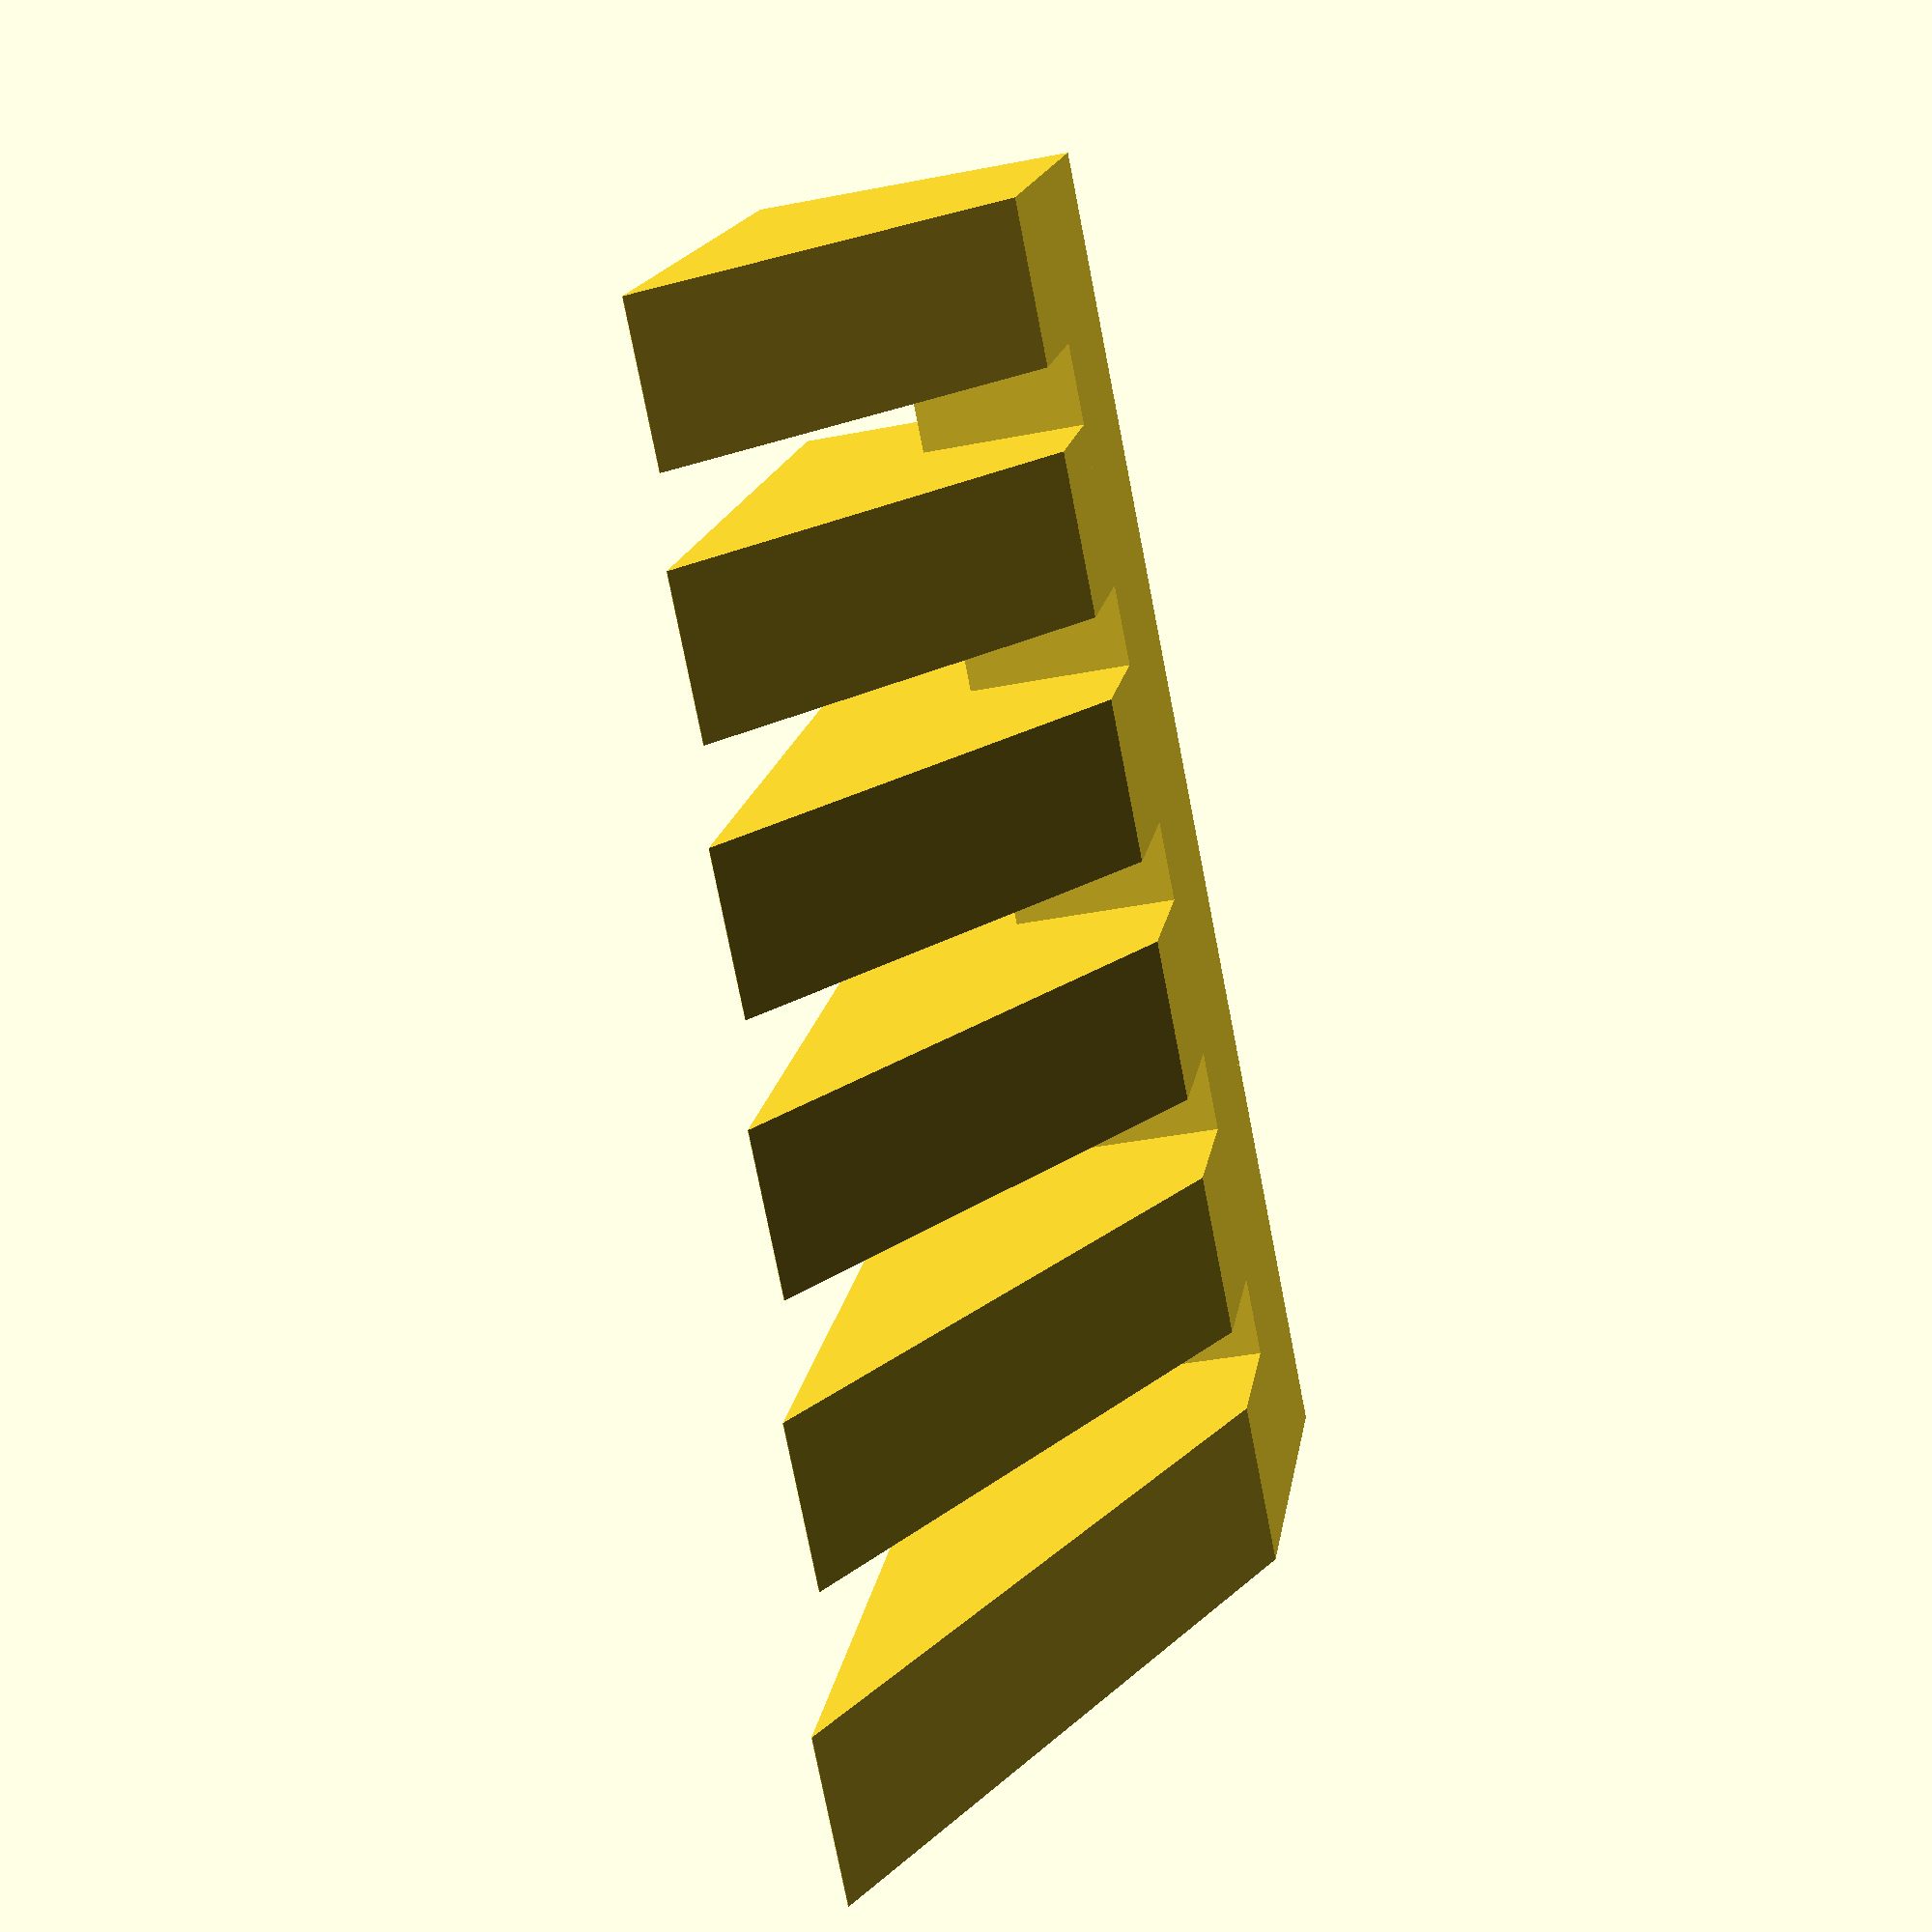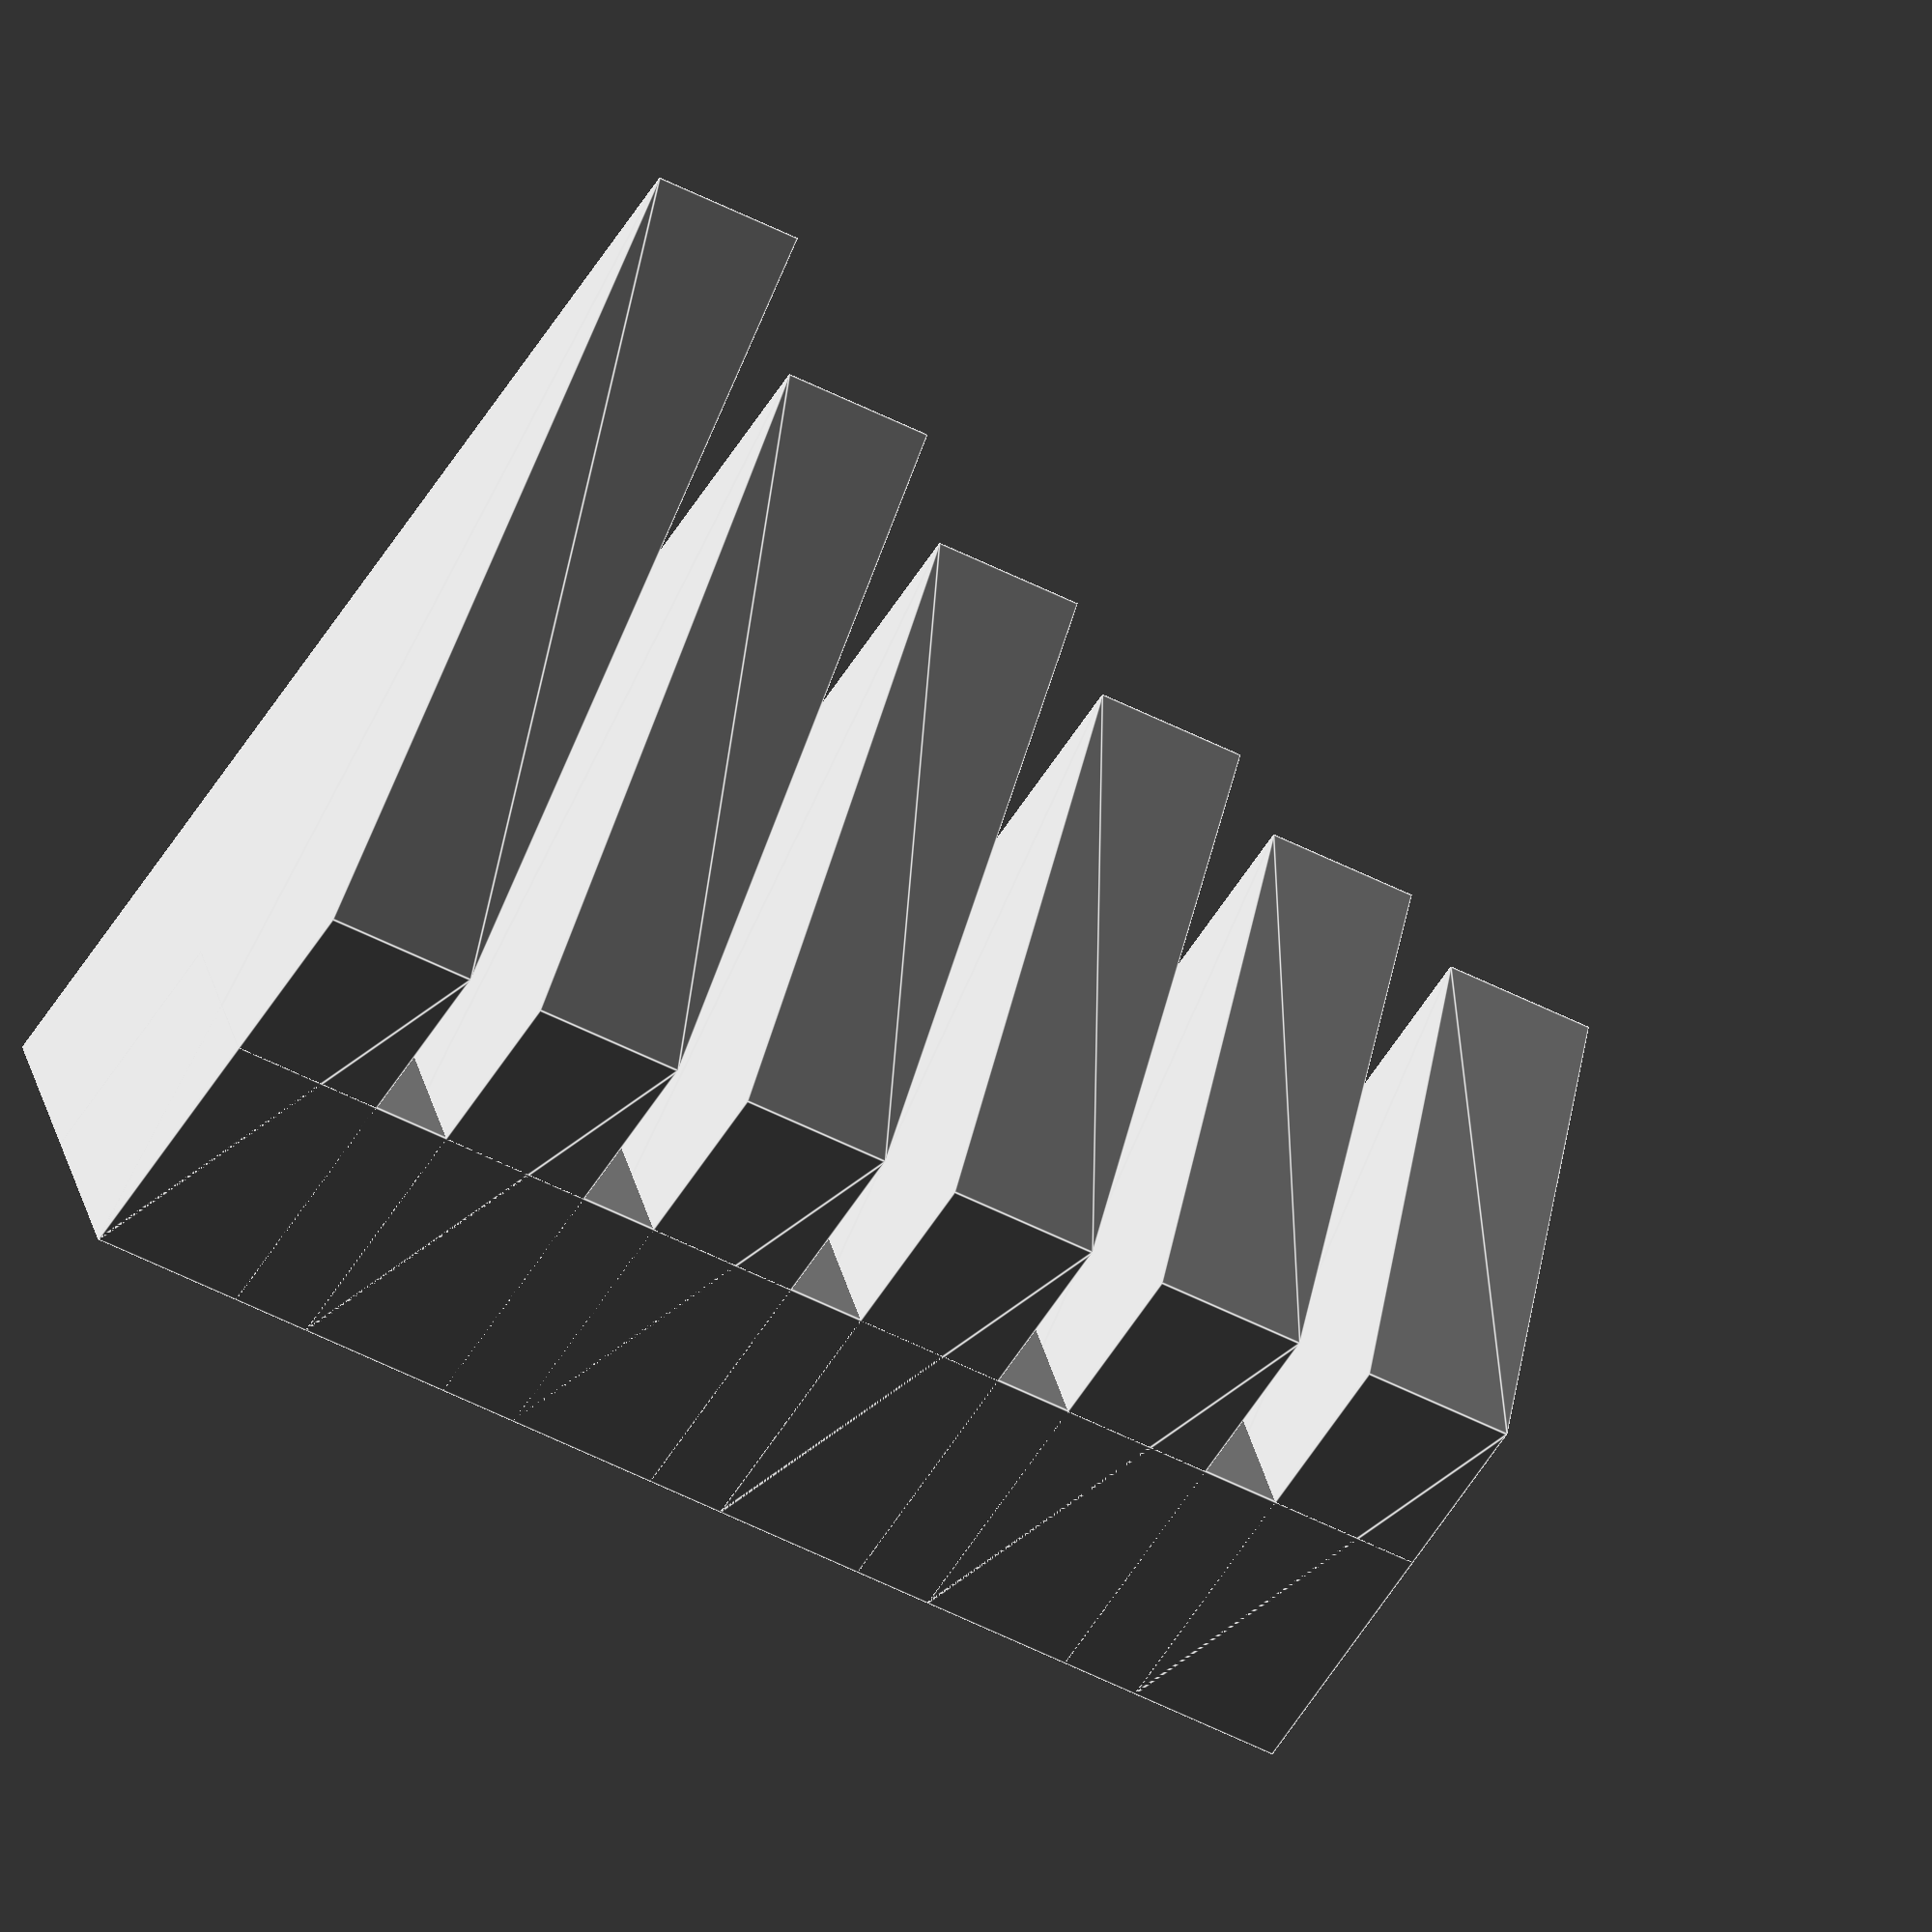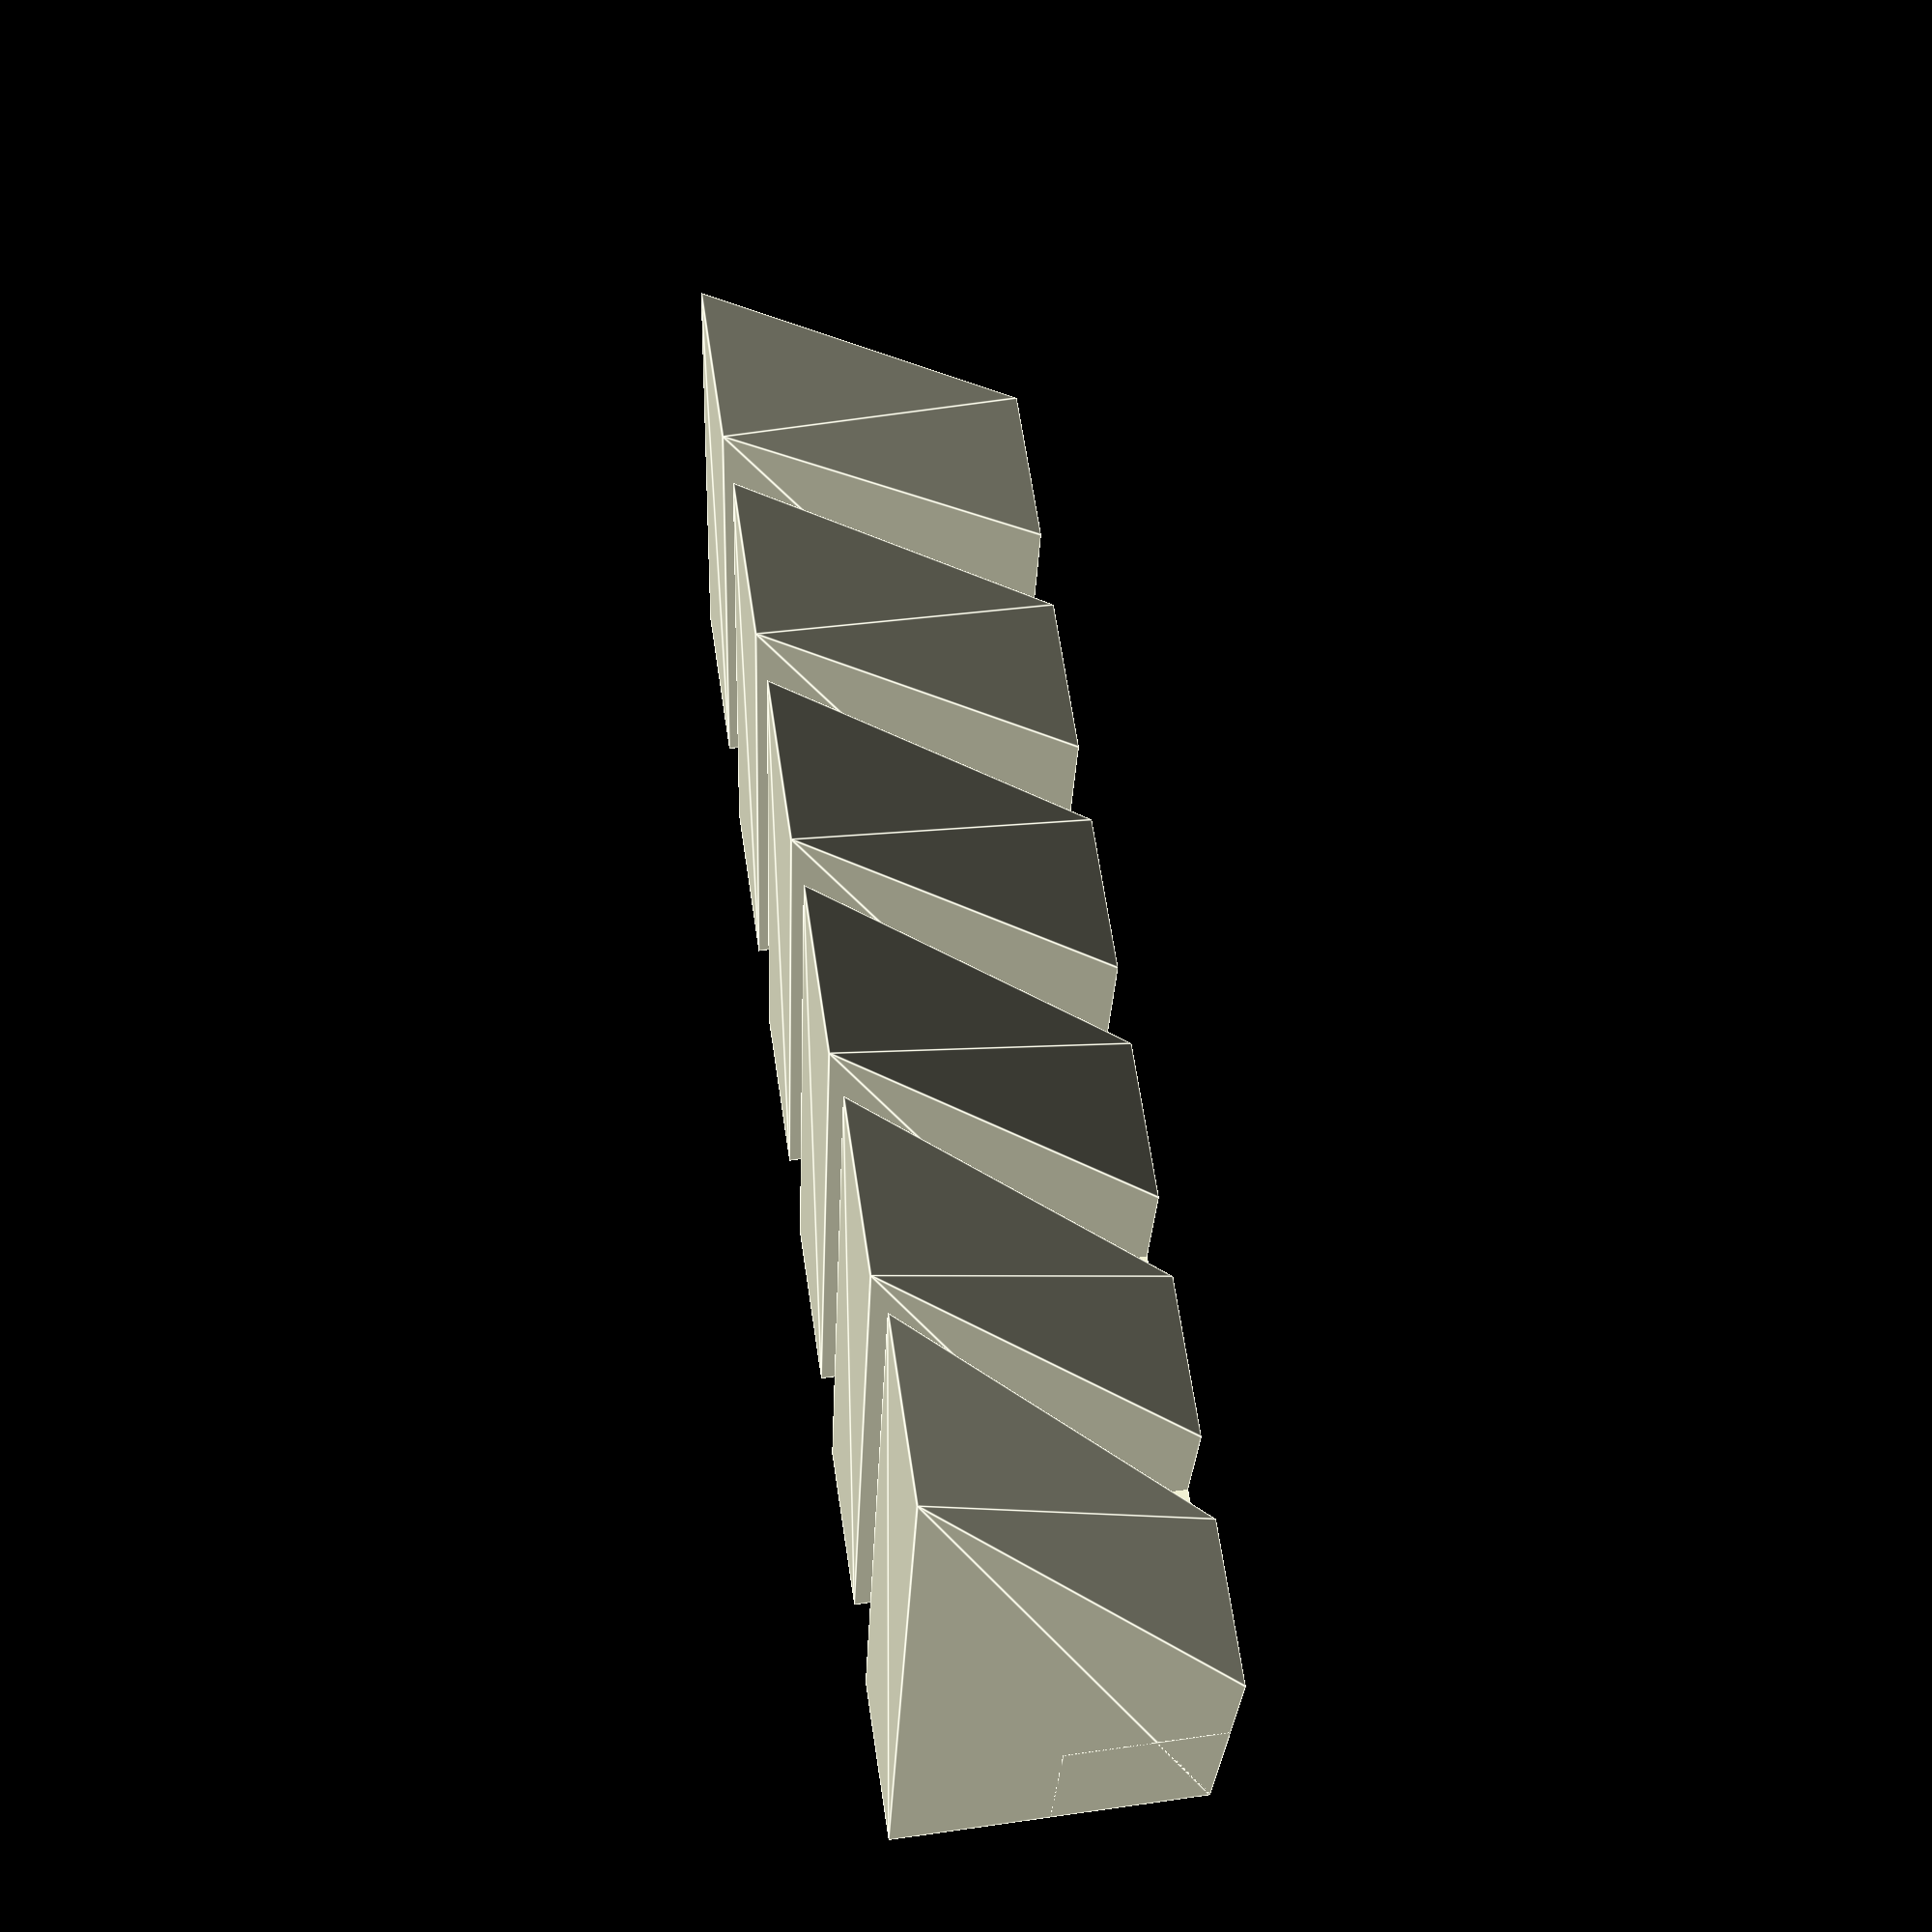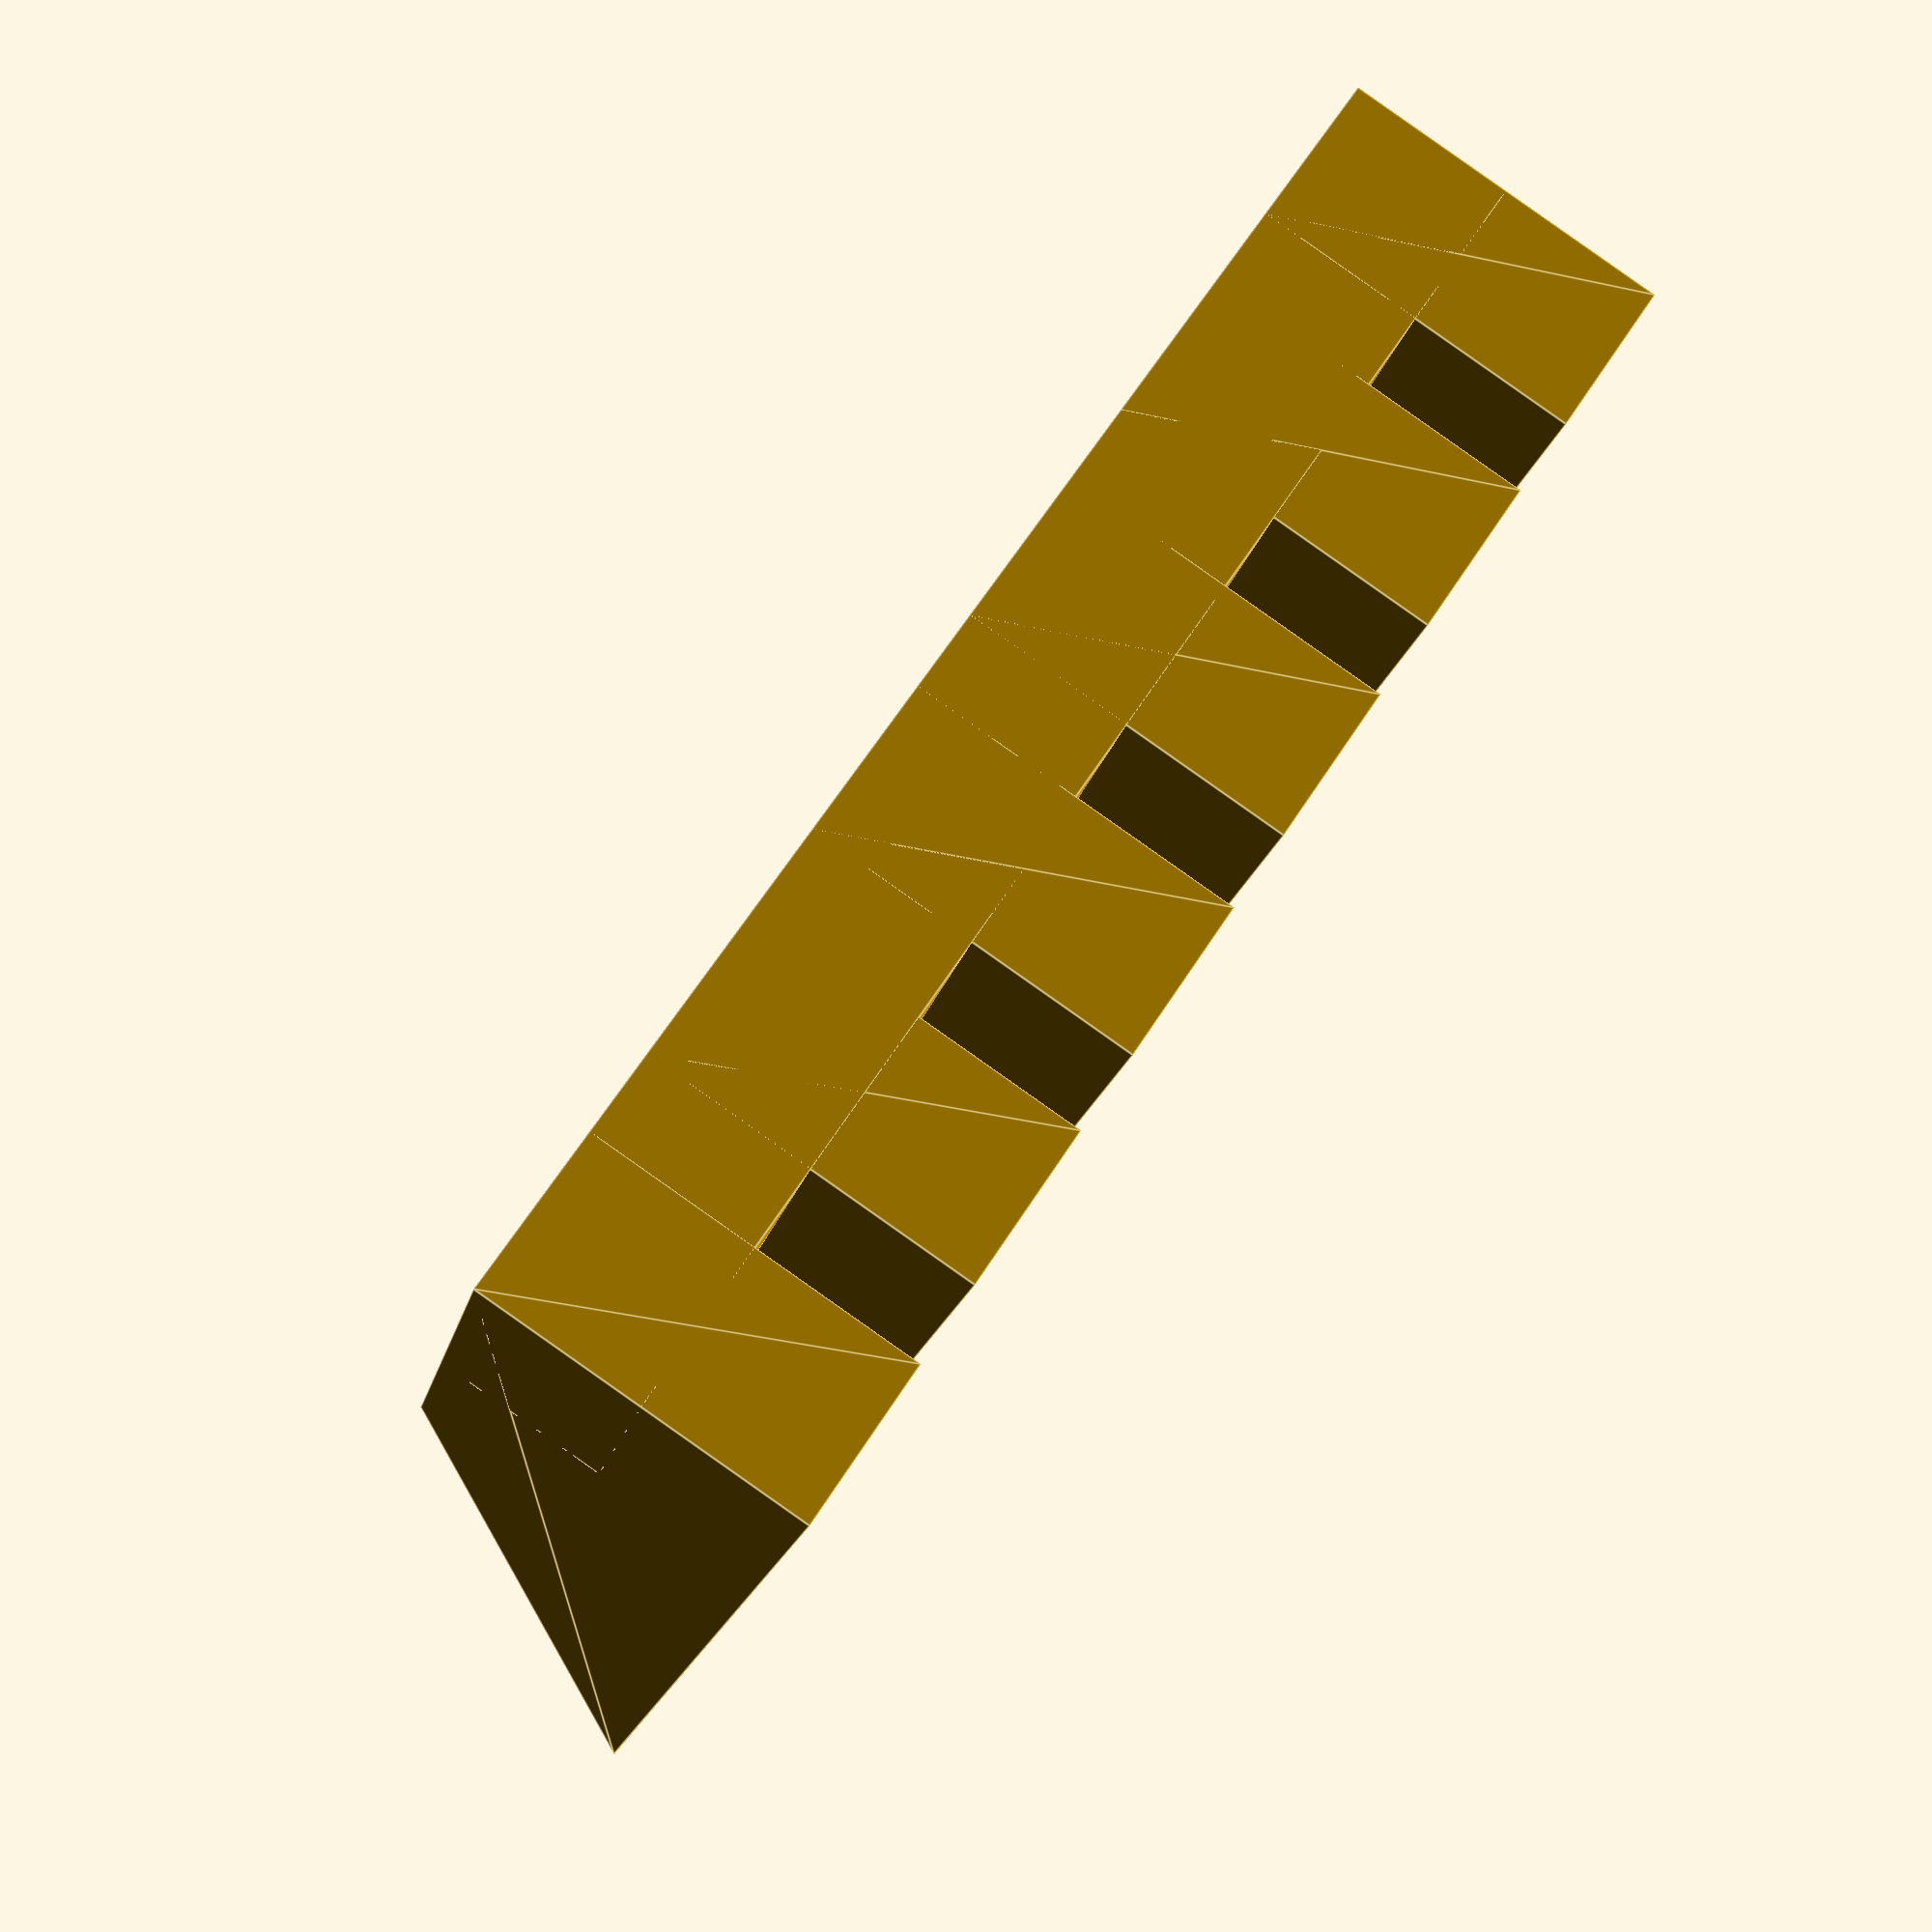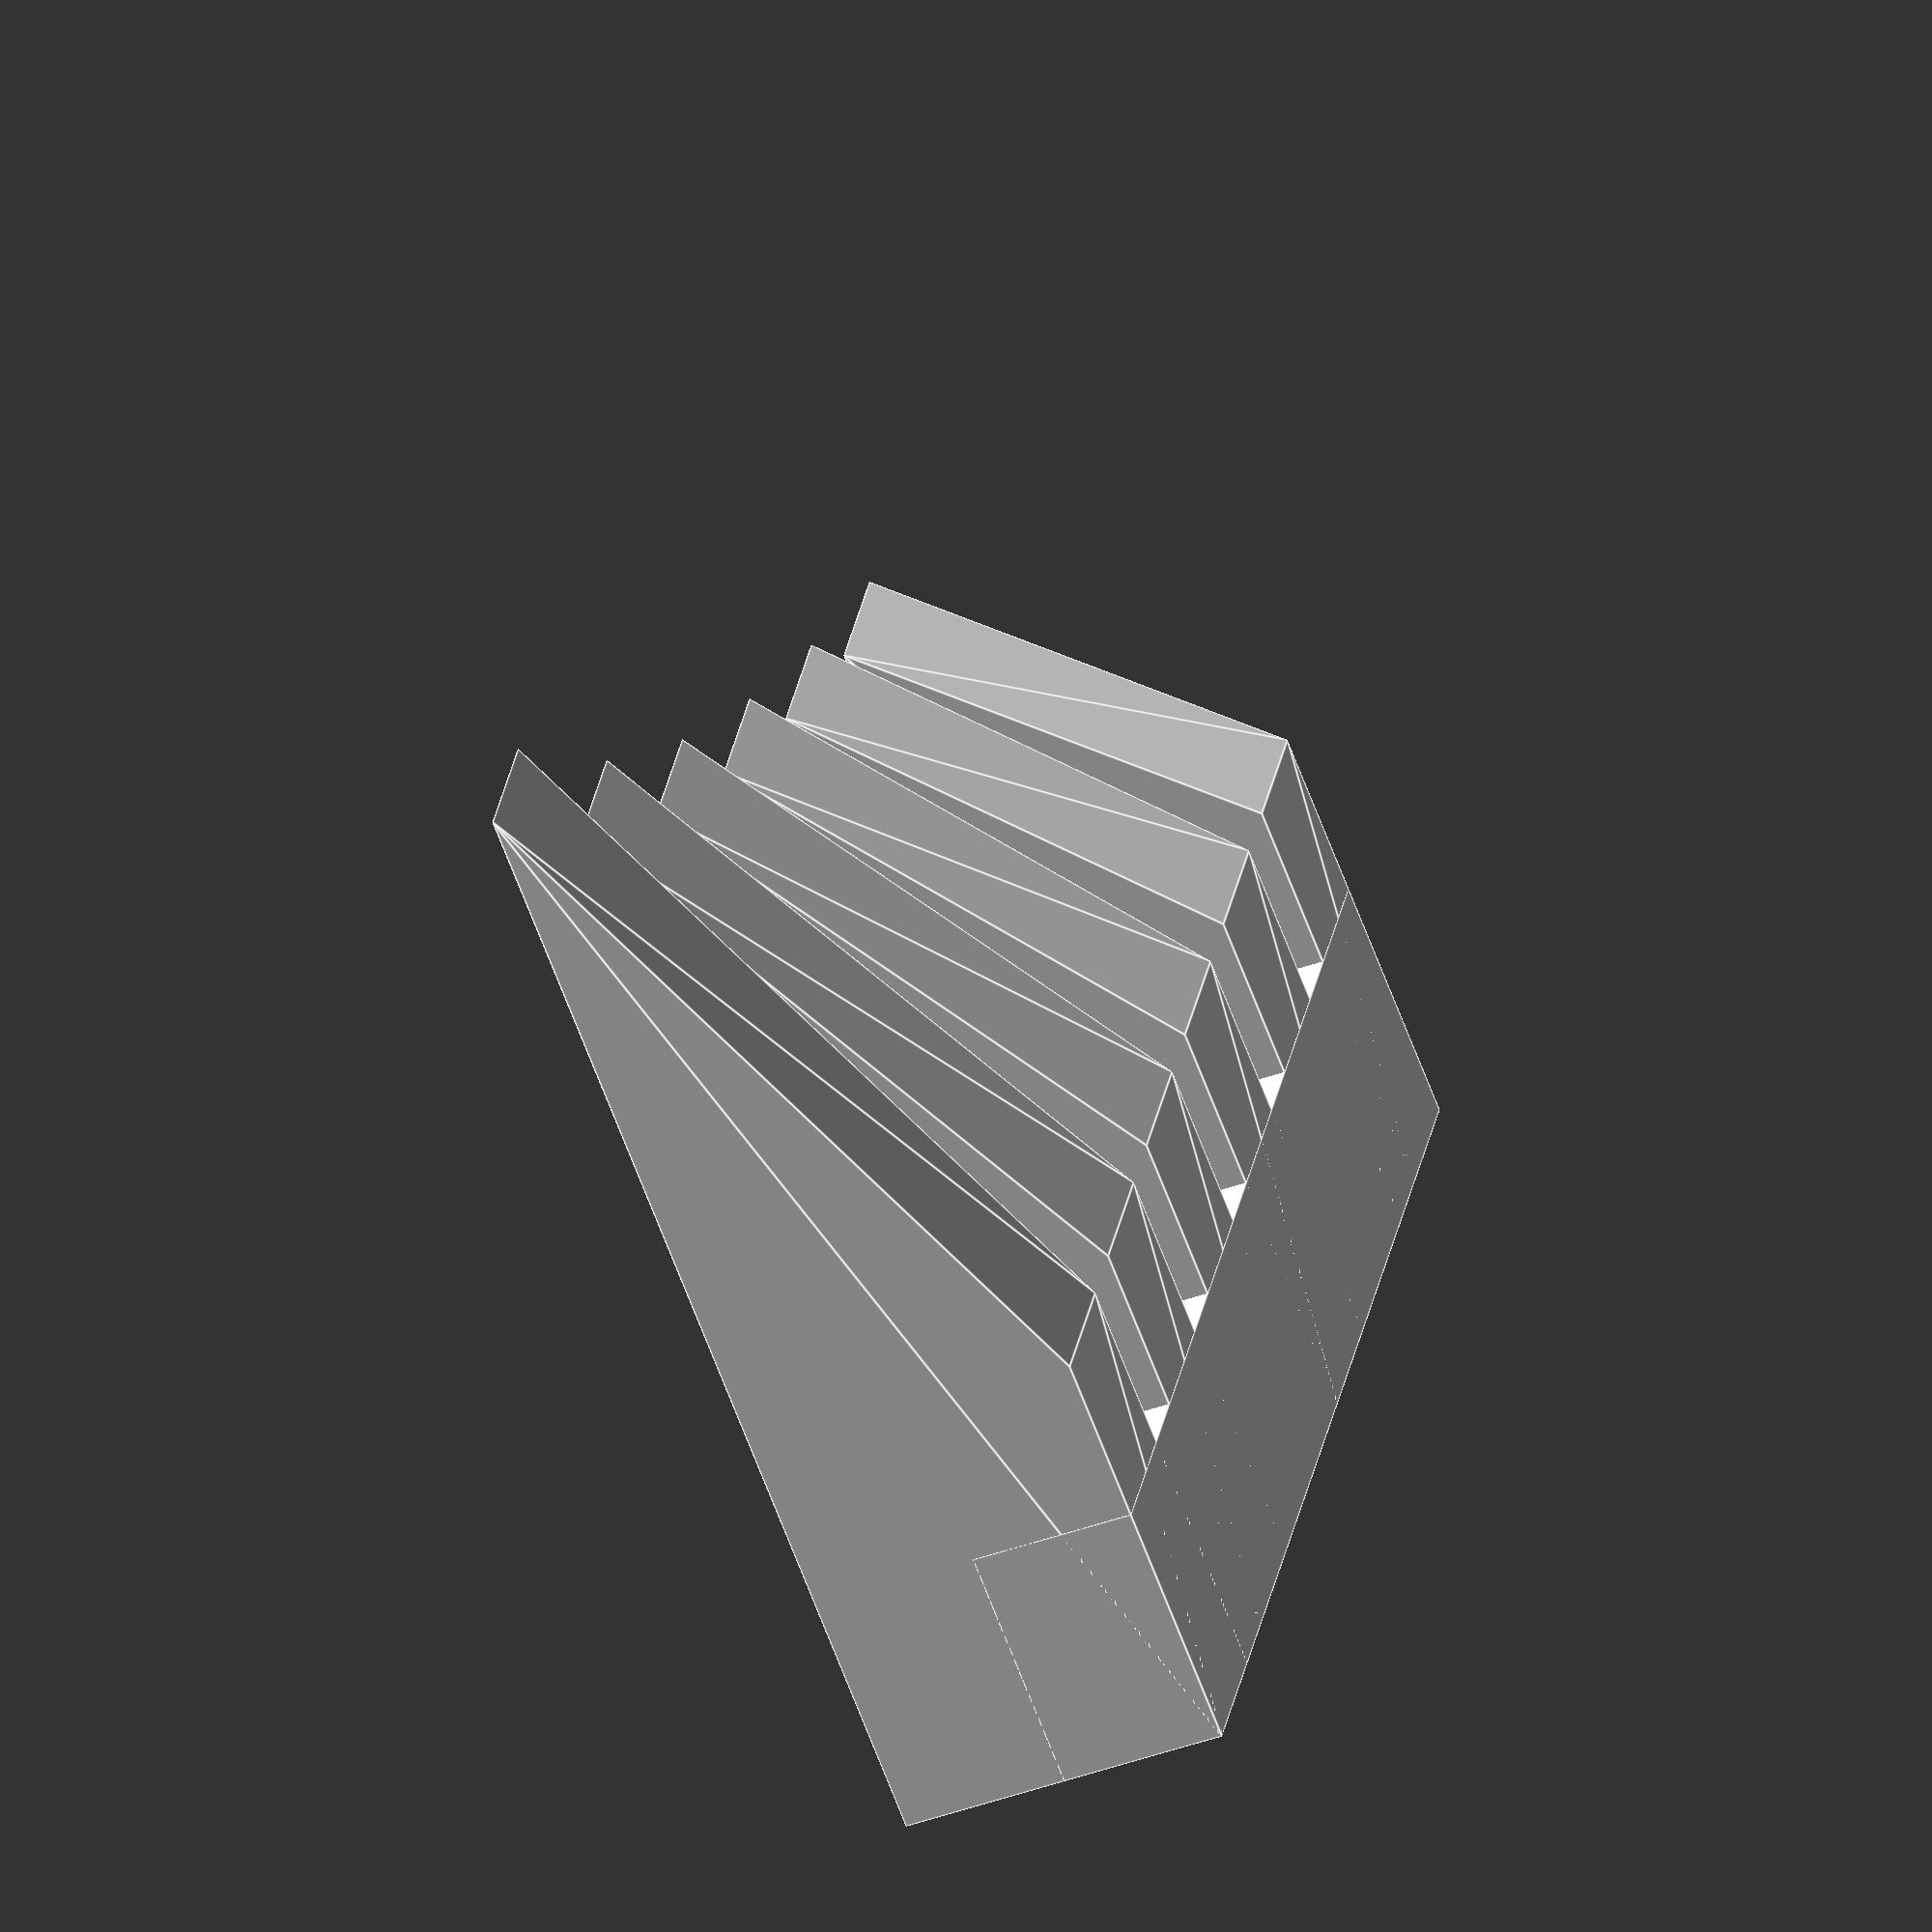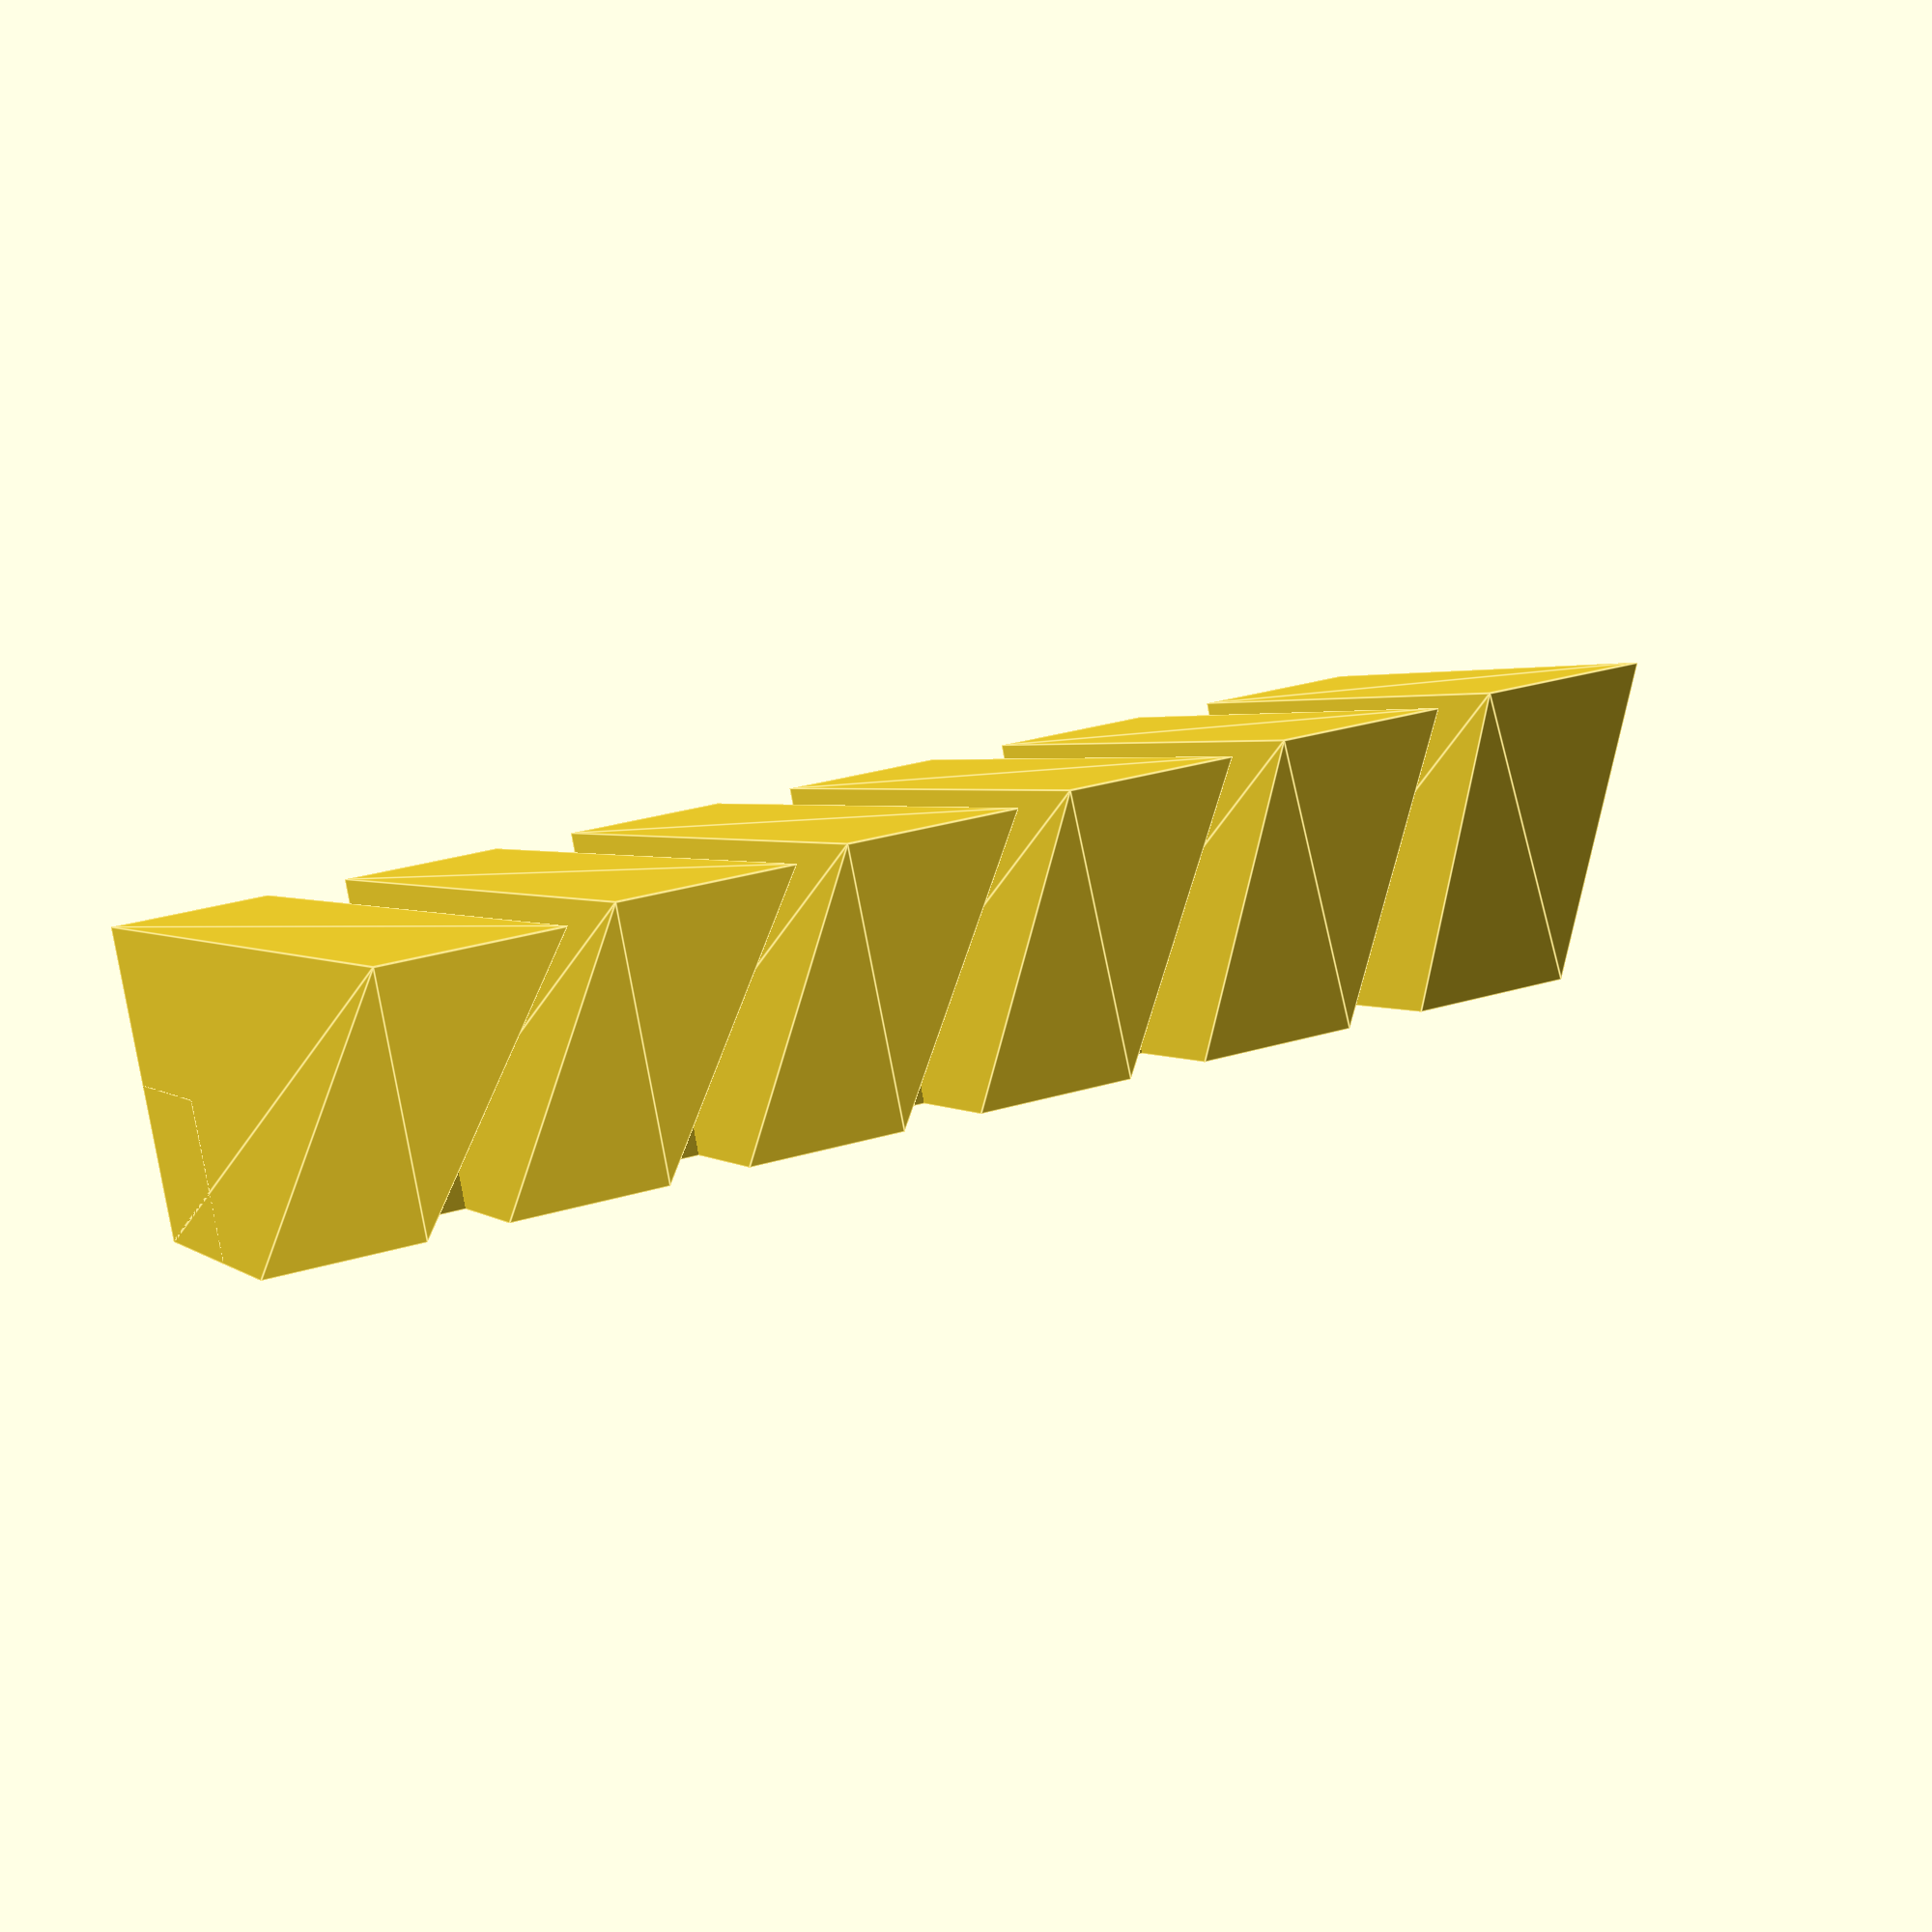
<openscad>
eps = 0.01;

w = 4;
s = 2;
h = 8;
n = 6;
a0 = 40;

pitch = w+s;

module finger(a) {
  l = 10;
  hull() {
    cube([l, w, eps]);
    translate([0, 0, h-eps]) cube([l+tan(a)*h, w, eps]);
  }
}

module main() {
  for (i = [0:n-1]) {
    a = a0 + (n-1-i)*5;
    echo("Angle: ", a);
    translate([0, pitch*i]) finger(a);
    //finger(45);
  }

  cube([6, n*pitch-s, h/2]);
}

rotate([0, 0, -90]) main();
</openscad>
<views>
elev=38.9 azim=323.5 roll=103.8 proj=p view=solid
elev=324.8 azim=145.8 roll=167.2 proj=o view=edges
elev=306.8 azim=193.2 roll=81.2 proj=p view=edges
elev=271.2 azim=21.1 roll=305.1 proj=p view=edges
elev=43.0 azim=247.2 roll=112.7 proj=o view=edges
elev=263.9 azim=159.0 roll=169.8 proj=p view=edges
</views>
